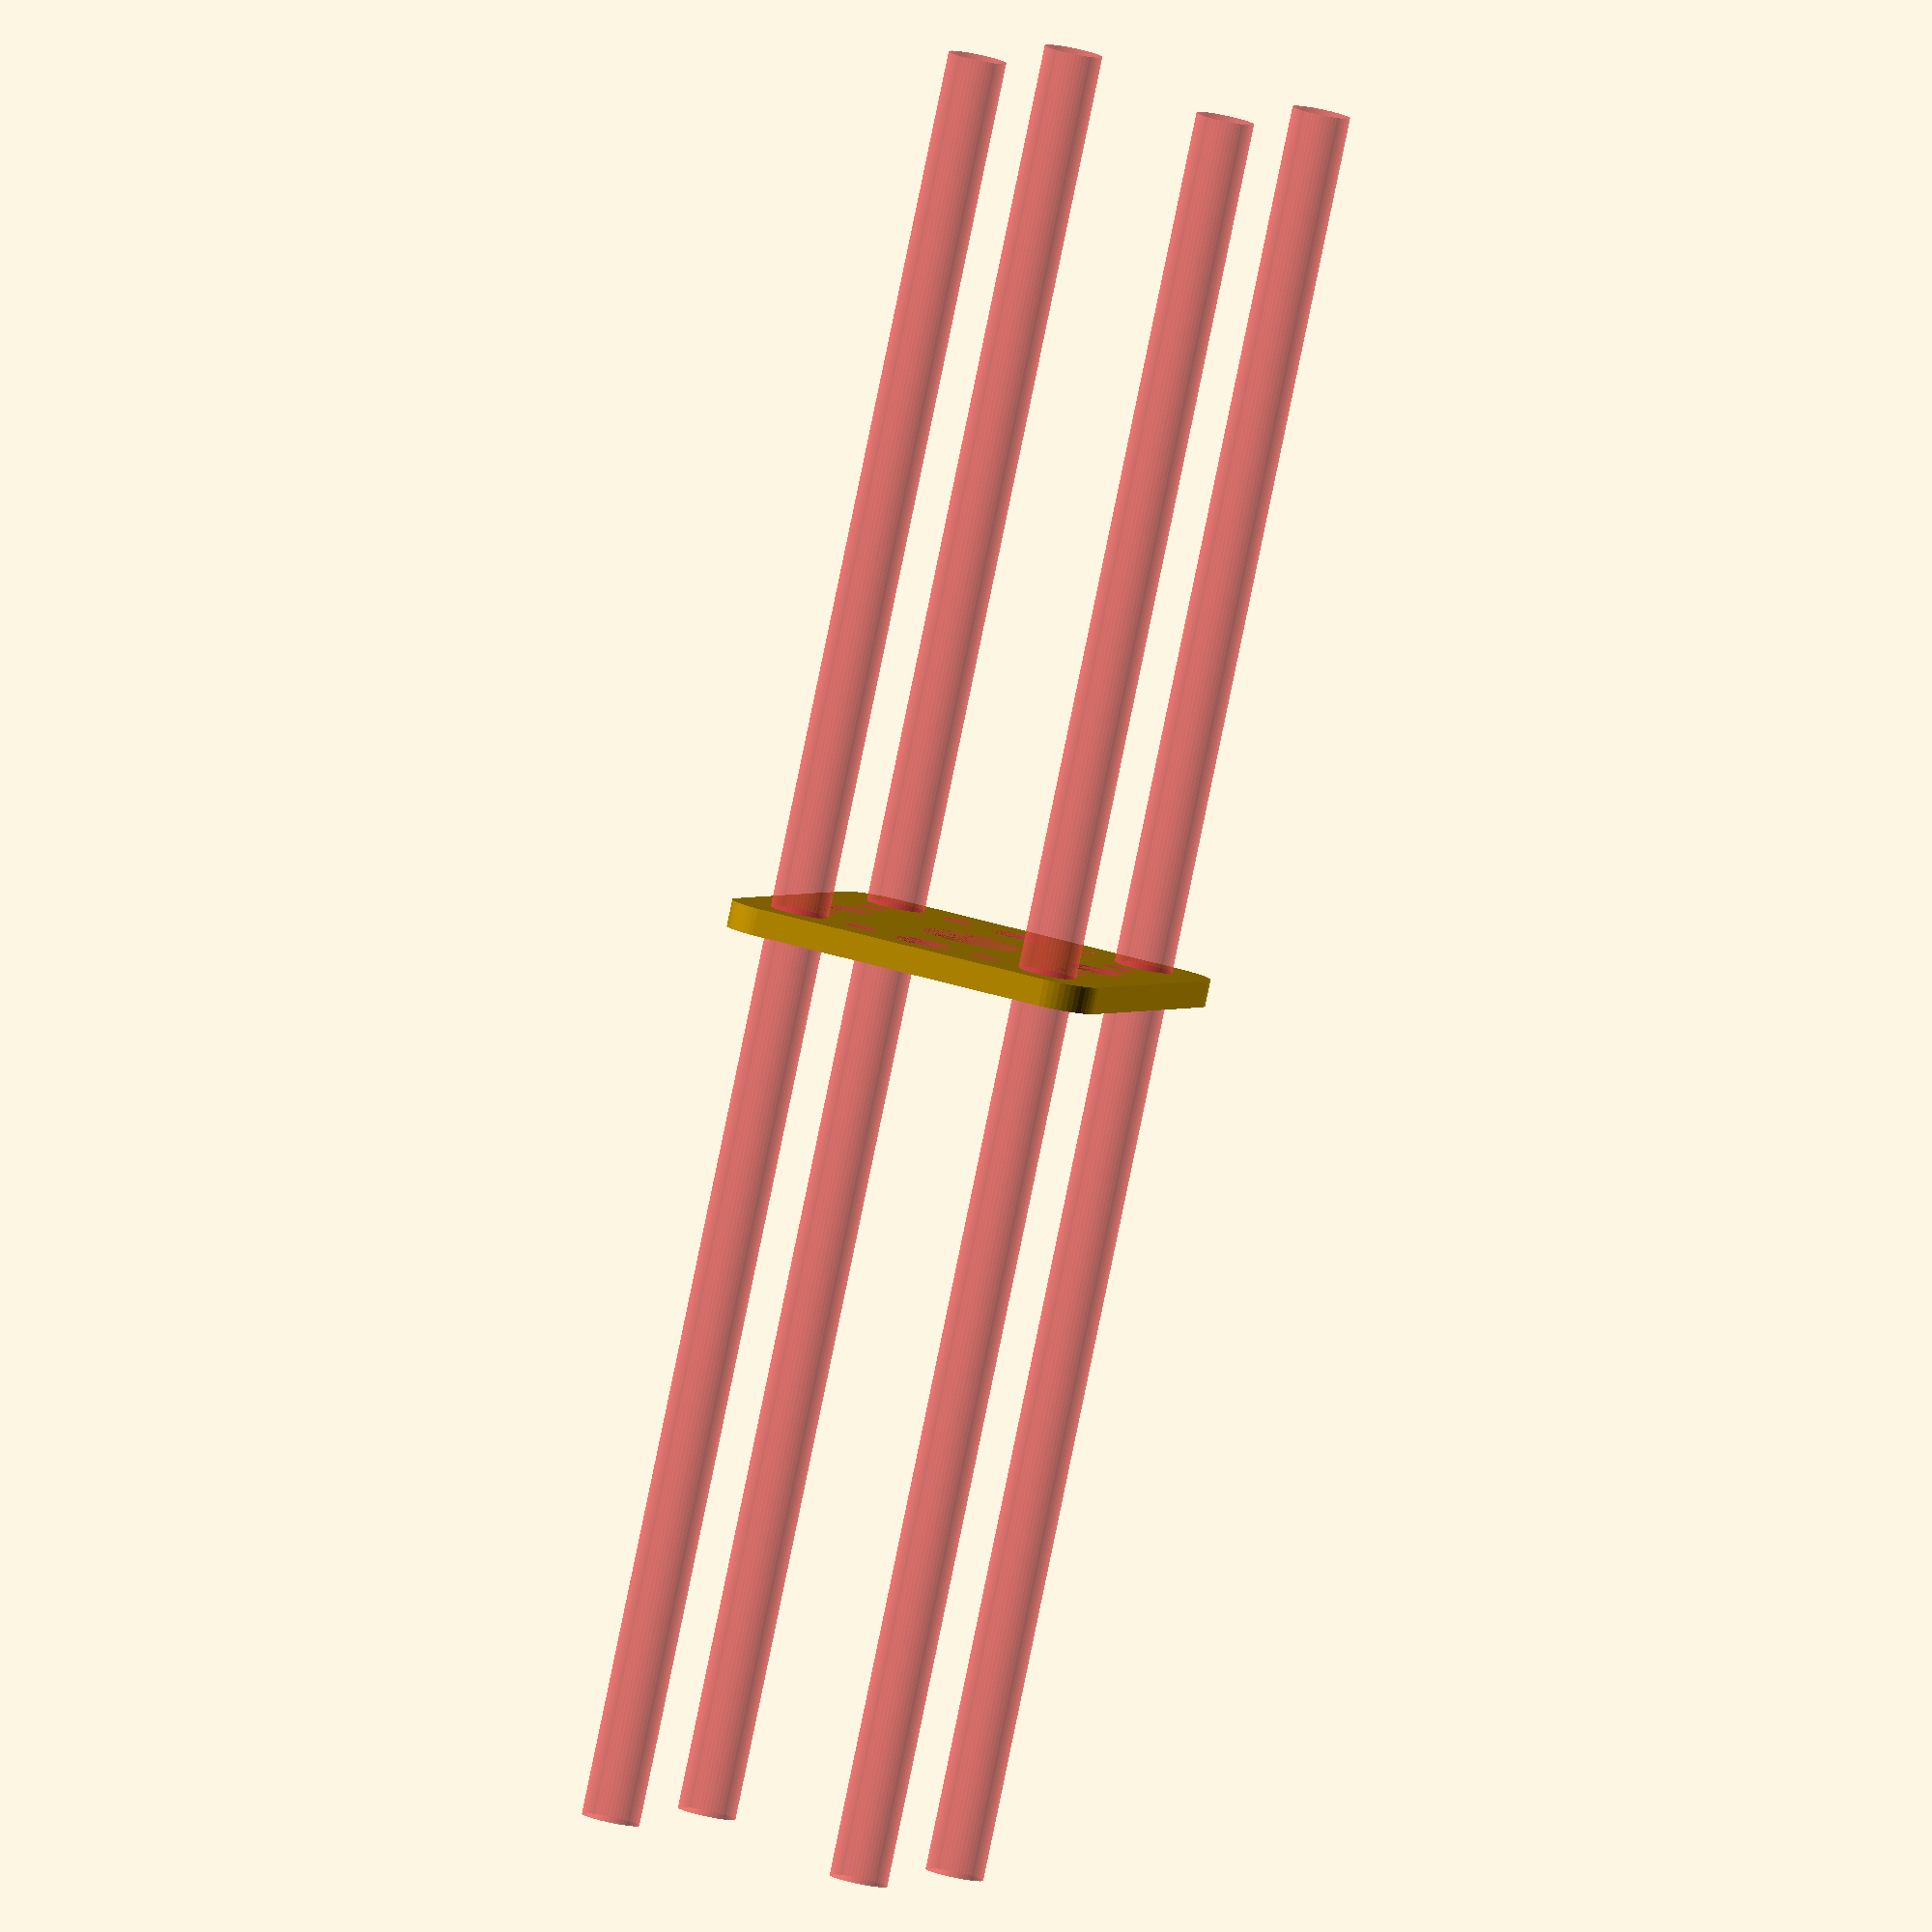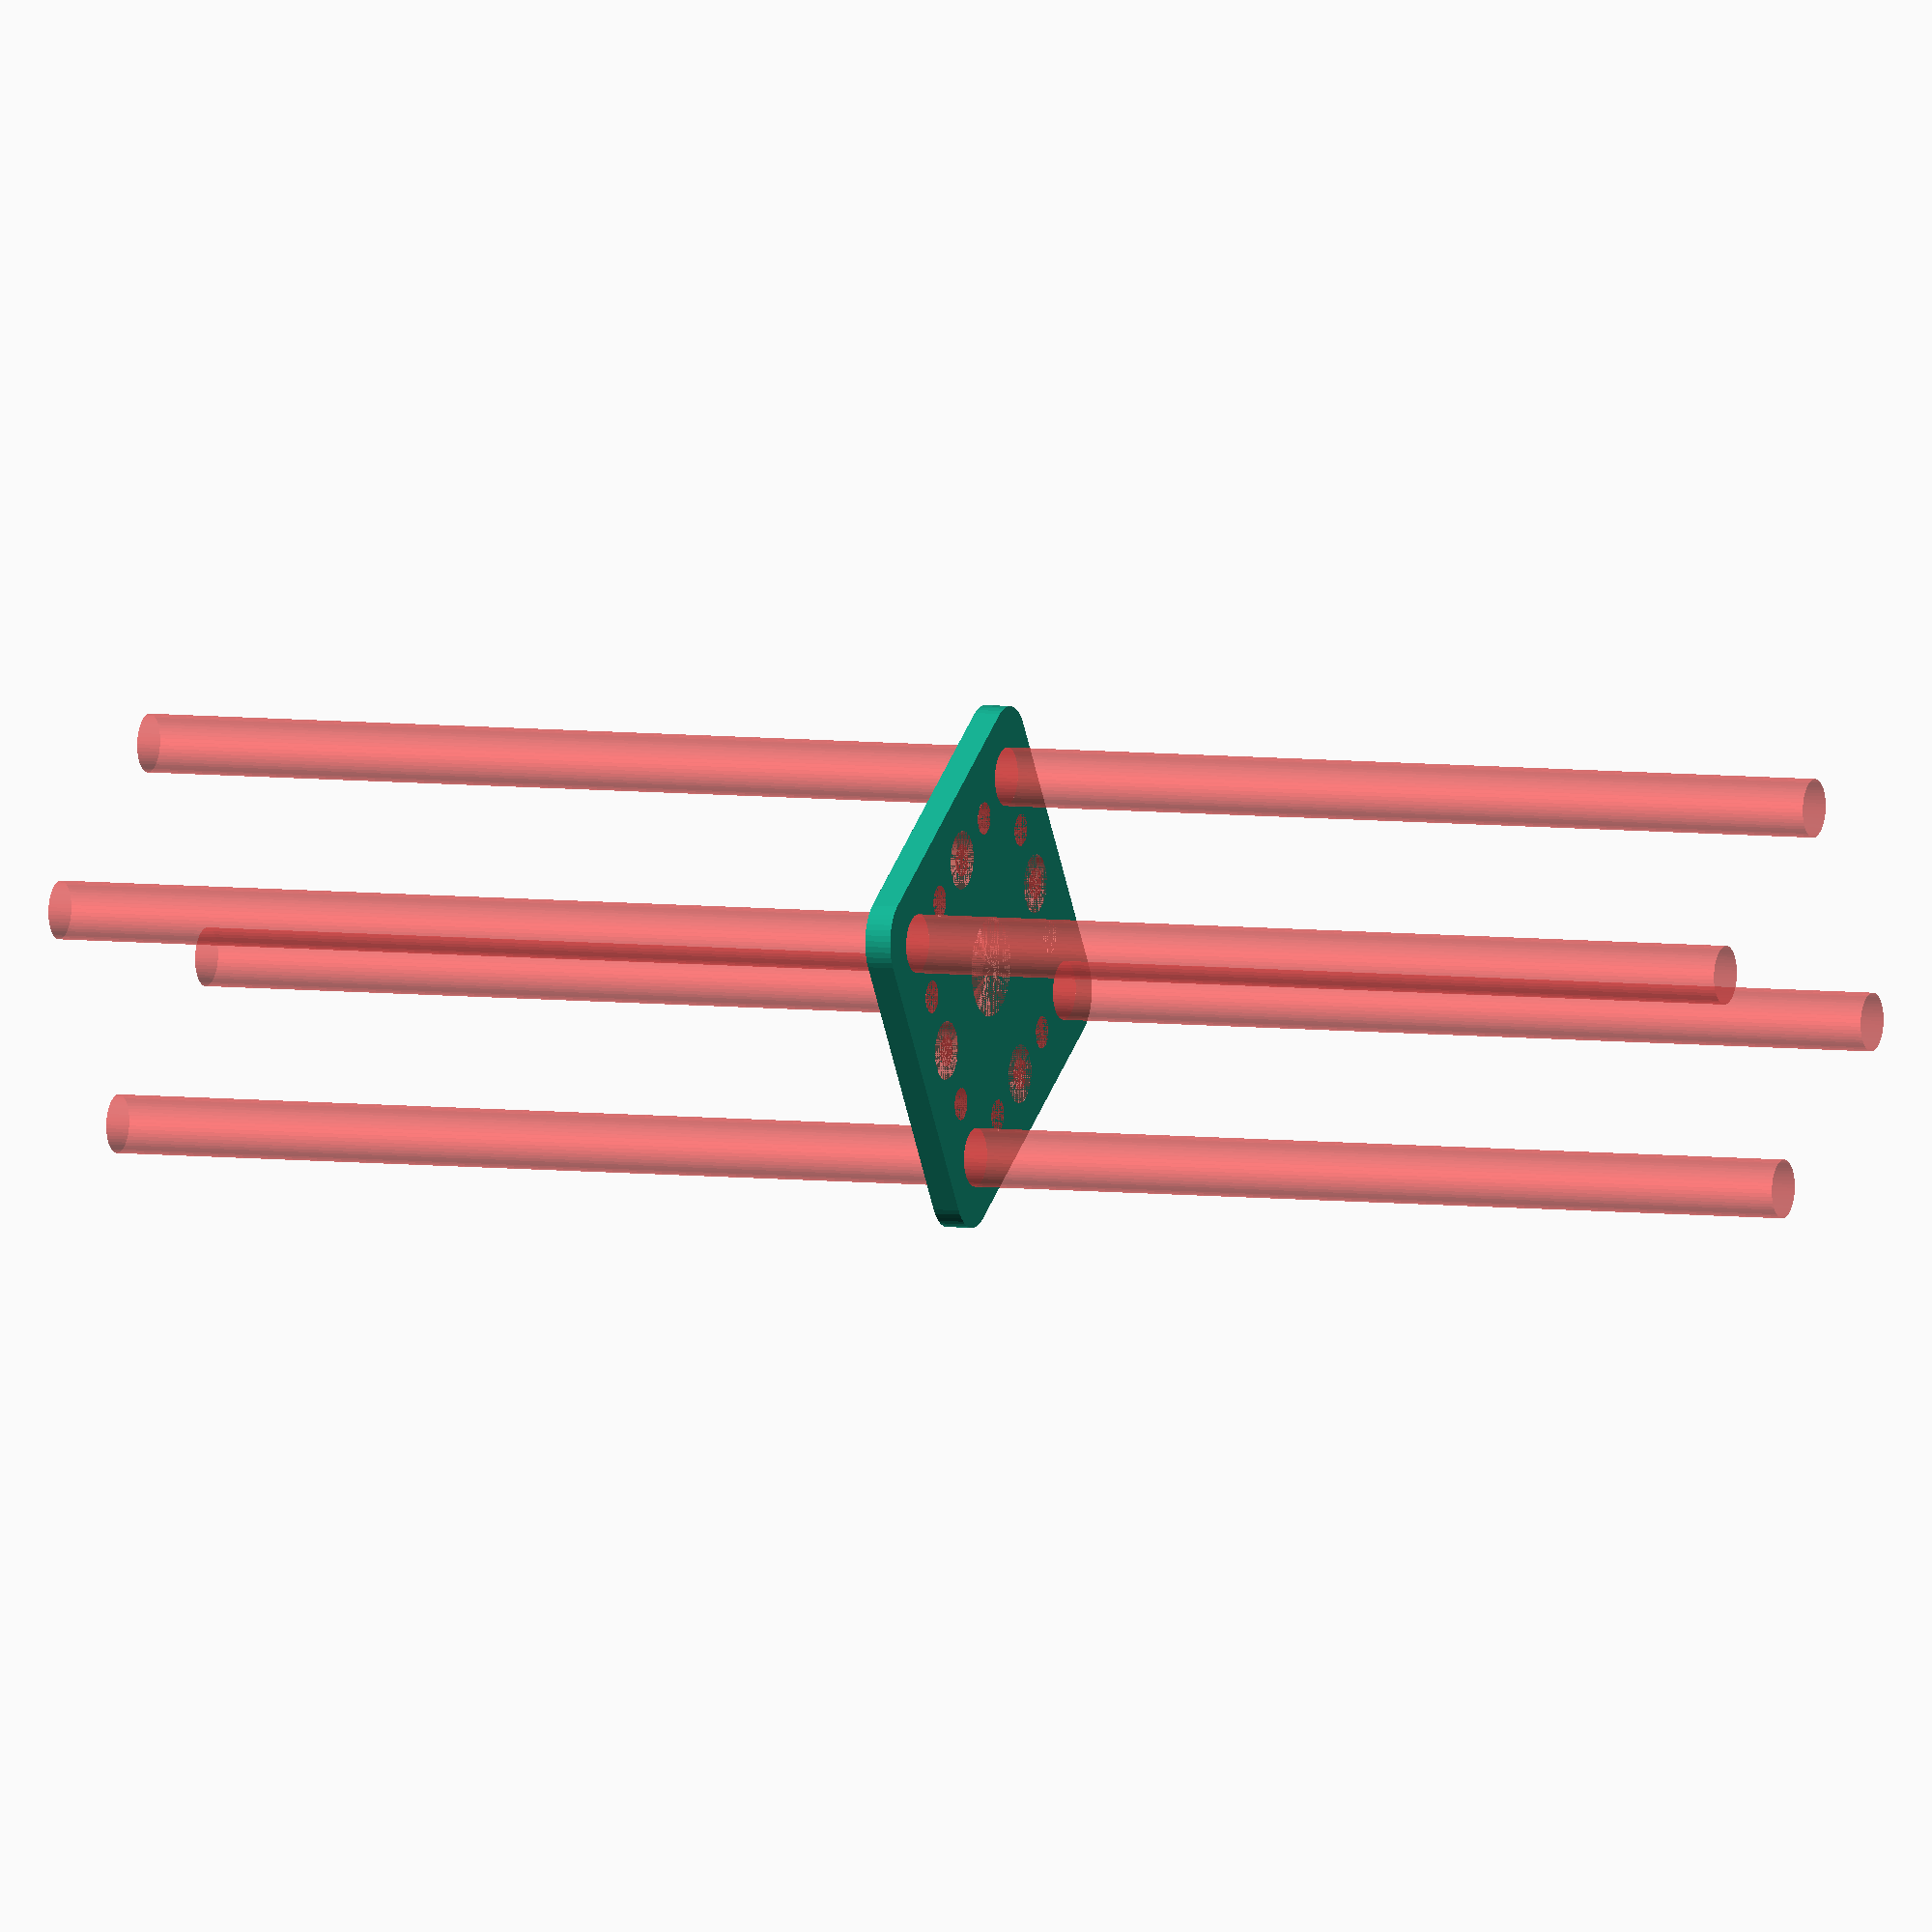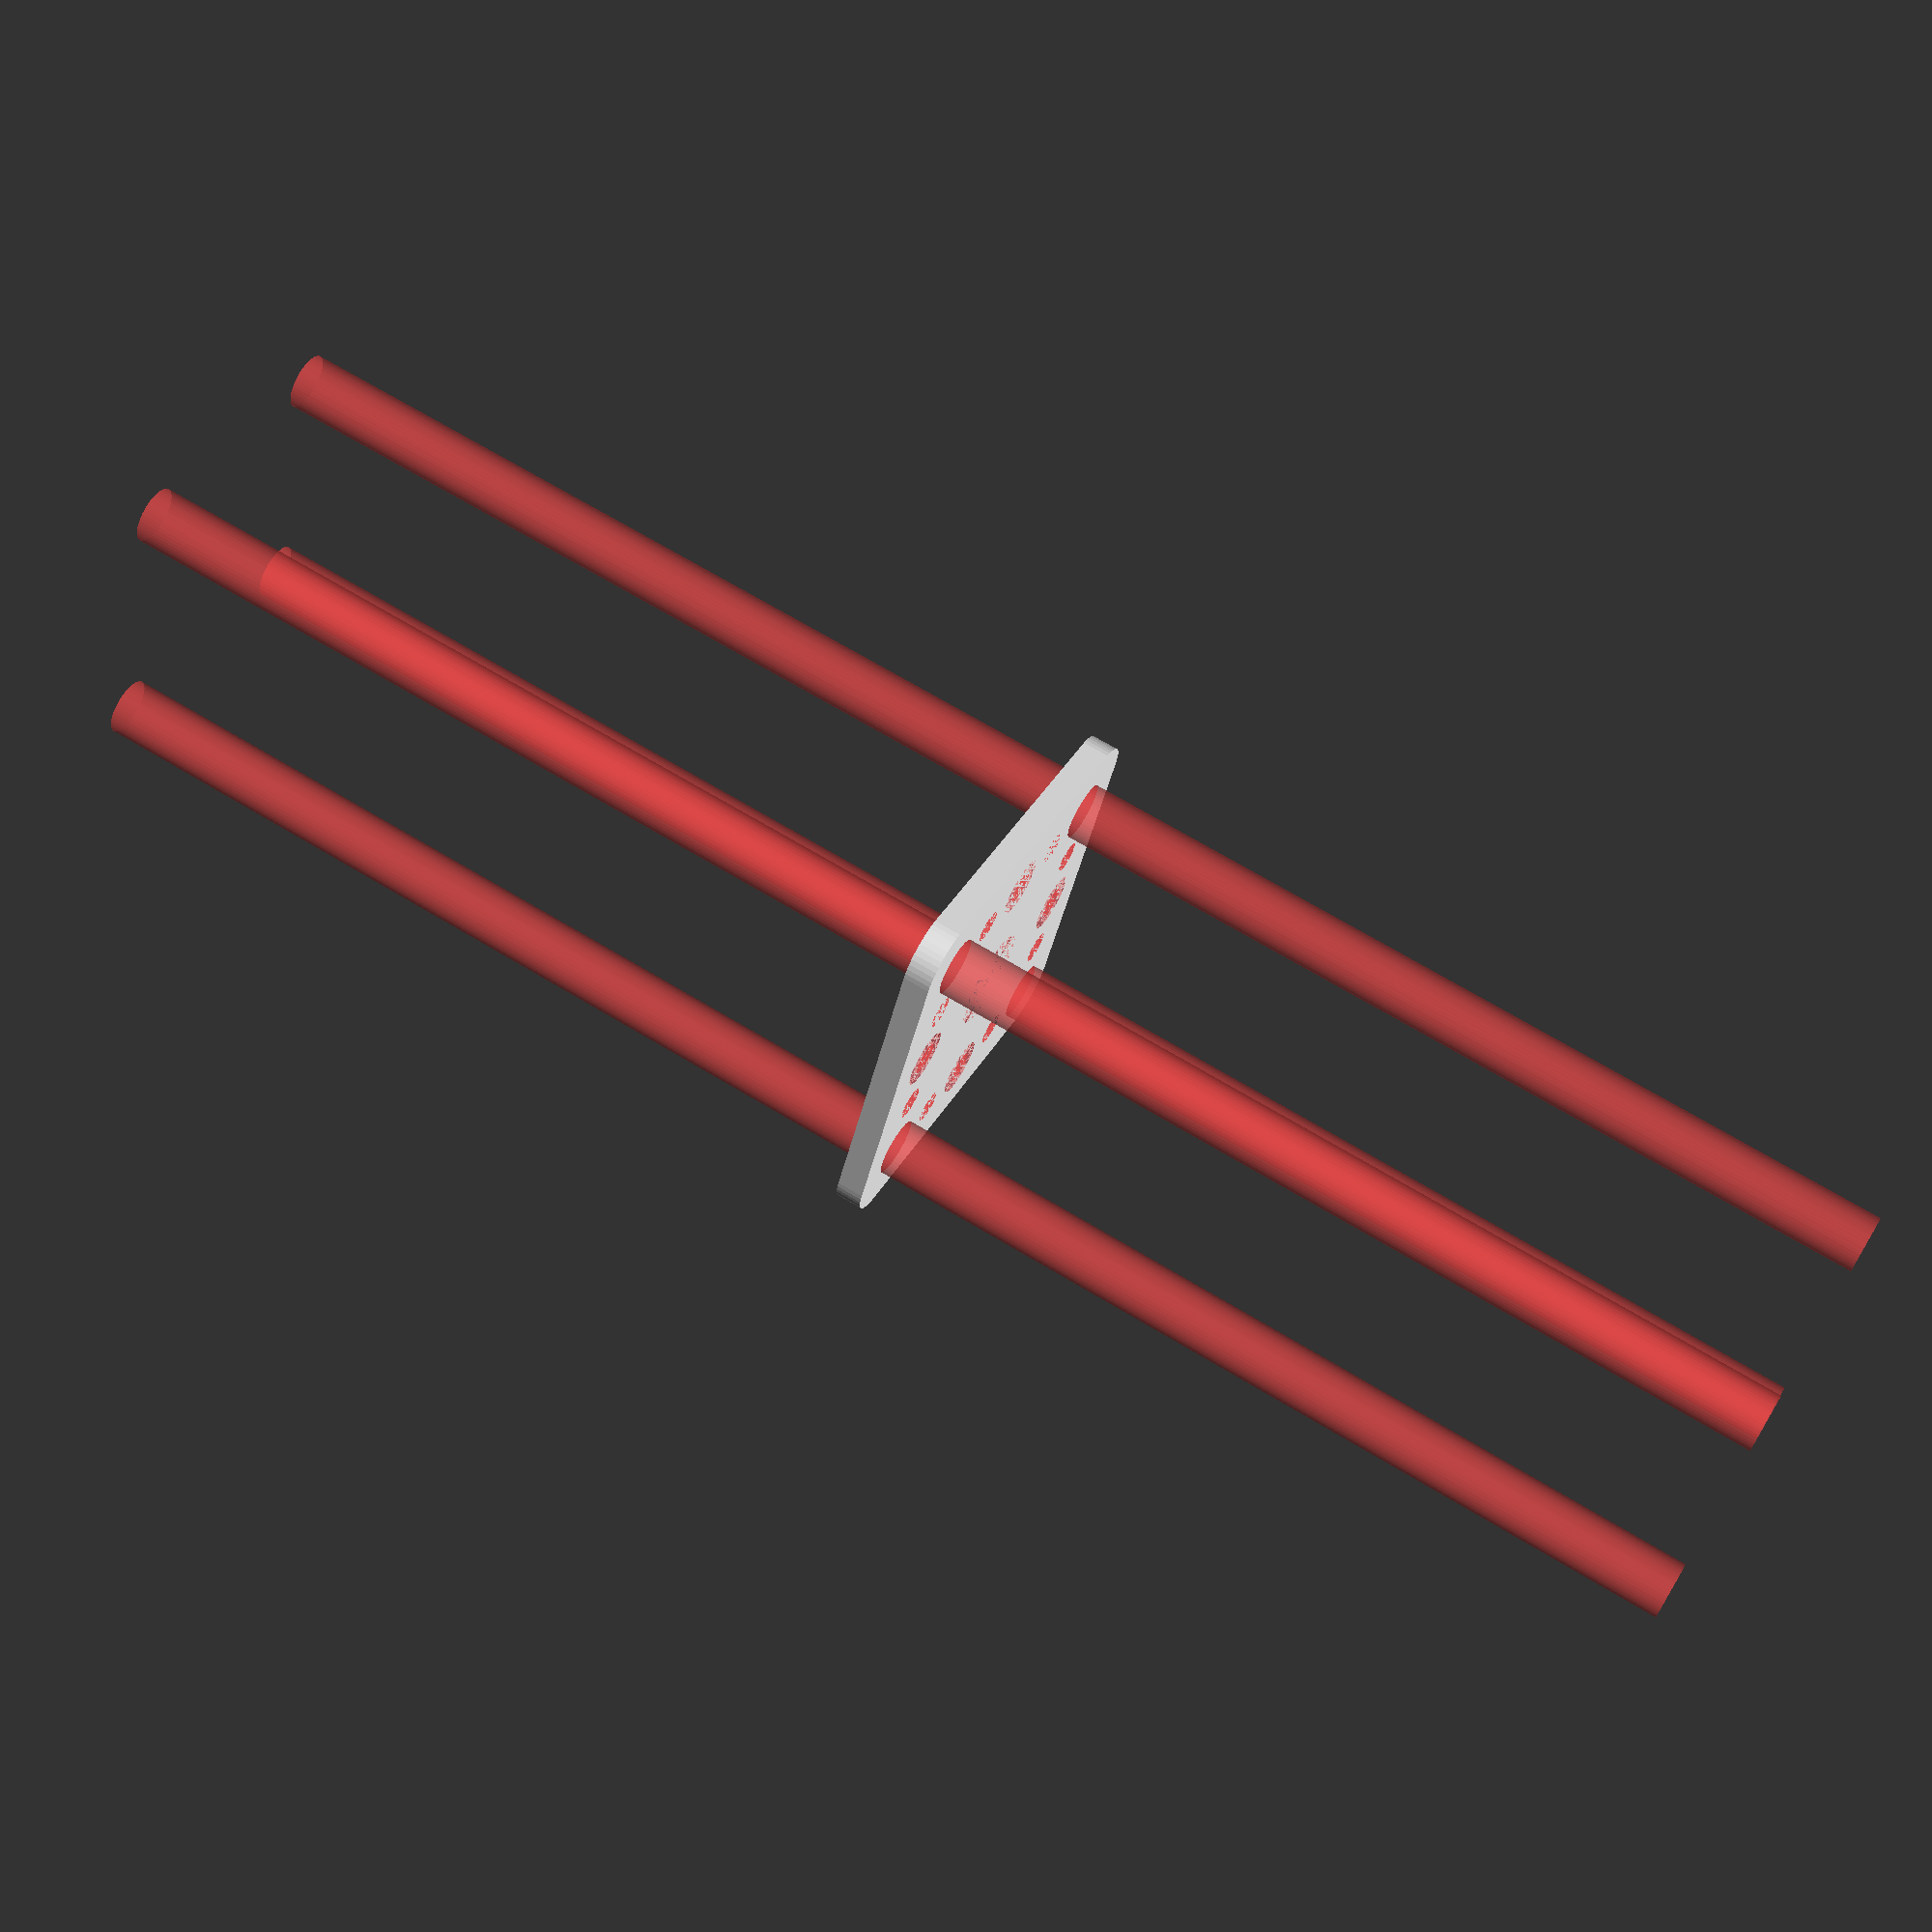
<openscad>
$fn = 50;


difference() {
	union() {
		hull() {
			translate(v = [-17.0000000000, 17.0000000000, 0]) {
				cylinder(h = 3, r = 5);
			}
			translate(v = [17.0000000000, 17.0000000000, 0]) {
				cylinder(h = 3, r = 5);
			}
			translate(v = [-17.0000000000, -17.0000000000, 0]) {
				cylinder(h = 3, r = 5);
			}
			translate(v = [17.0000000000, -17.0000000000, 0]) {
				cylinder(h = 3, r = 5);
			}
		}
	}
	union() {
		#translate(v = [-15.0000000000, -15.0000000000, 0]) {
			cylinder(h = 3, r = 3.2500000000);
		}
		#translate(v = [-15.0000000000, 0.0000000000, 0]) {
			cylinder(h = 3, r = 3.2500000000);
		}
		#translate(v = [-15.0000000000, 15.0000000000, 0]) {
			cylinder(h = 3, r = 3.2500000000);
		}
		#translate(v = [15.0000000000, -15.0000000000, 0]) {
			cylinder(h = 3, r = 3.2500000000);
		}
		#translate(v = [15.0000000000, 0.0000000000, 0]) {
			cylinder(h = 3, r = 3.2500000000);
		}
		#translate(v = [15.0000000000, 15.0000000000, 0]) {
			cylinder(h = 3, r = 3.2500000000);
		}
		#translate(v = [-15.0000000000, 15.0000000000, 0]) {
			cylinder(h = 3, r = 3.2500000000);
		}
		#translate(v = [0.0000000000, 15.0000000000, 0]) {
			cylinder(h = 3, r = 3.2500000000);
		}
		#translate(v = [15.0000000000, 15.0000000000, 0]) {
			cylinder(h = 3, r = 3.2500000000);
		}
		#translate(v = [-15.0000000000, -15.0000000000, 0]) {
			cylinder(h = 3, r = 3.2500000000);
		}
		#translate(v = [0.0000000000, -15.0000000000, 0]) {
			cylinder(h = 3, r = 3.2500000000);
		}
		#translate(v = [15.0000000000, -15.0000000000, 0]) {
			cylinder(h = 3, r = 3.2500000000);
		}
		#translate(v = [-15.0000000000, -15.0000000000, -100.0000000000]) {
			cylinder(h = 200, r = 3.2500000000);
		}
		#translate(v = [-15.0000000000, 15.0000000000, -100.0000000000]) {
			cylinder(h = 200, r = 3.2500000000);
		}
		#translate(v = [15.0000000000, -15.0000000000, -100.0000000000]) {
			cylinder(h = 200, r = 3.2500000000);
		}
		#translate(v = [15.0000000000, 15.0000000000, -100.0000000000]) {
			cylinder(h = 200, r = 3.2500000000);
		}
		#translate(v = [-15.0000000000, -15.0000000000, 0]) {
			cylinder(h = 3, r = 1.8000000000);
		}
		#translate(v = [-15.0000000000, -7.5000000000, 0]) {
			cylinder(h = 3, r = 1.8000000000);
		}
		#translate(v = [-15.0000000000, 0.0000000000, 0]) {
			cylinder(h = 3, r = 1.8000000000);
		}
		#translate(v = [-15.0000000000, 7.5000000000, 0]) {
			cylinder(h = 3, r = 1.8000000000);
		}
		#translate(v = [-15.0000000000, 15.0000000000, 0]) {
			cylinder(h = 3, r = 1.8000000000);
		}
		#translate(v = [15.0000000000, -15.0000000000, 0]) {
			cylinder(h = 3, r = 1.8000000000);
		}
		#translate(v = [15.0000000000, -7.5000000000, 0]) {
			cylinder(h = 3, r = 1.8000000000);
		}
		#translate(v = [15.0000000000, 0.0000000000, 0]) {
			cylinder(h = 3, r = 1.8000000000);
		}
		#translate(v = [15.0000000000, 7.5000000000, 0]) {
			cylinder(h = 3, r = 1.8000000000);
		}
		#translate(v = [15.0000000000, 15.0000000000, 0]) {
			cylinder(h = 3, r = 1.8000000000);
		}
		#translate(v = [-15.0000000000, 15.0000000000, 0]) {
			cylinder(h = 3, r = 1.8000000000);
		}
		#translate(v = [-7.5000000000, 15.0000000000, 0]) {
			cylinder(h = 3, r = 1.8000000000);
		}
		#translate(v = [0.0000000000, 15.0000000000, 0]) {
			cylinder(h = 3, r = 1.8000000000);
		}
		#translate(v = [7.5000000000, 15.0000000000, 0]) {
			cylinder(h = 3, r = 1.8000000000);
		}
		#translate(v = [15.0000000000, 15.0000000000, 0]) {
			cylinder(h = 3, r = 1.8000000000);
		}
		#translate(v = [-15.0000000000, -15.0000000000, 0]) {
			cylinder(h = 3, r = 1.8000000000);
		}
		#translate(v = [-7.5000000000, -15.0000000000, 0]) {
			cylinder(h = 3, r = 1.8000000000);
		}
		#translate(v = [0.0000000000, -15.0000000000, 0]) {
			cylinder(h = 3, r = 1.8000000000);
		}
		#translate(v = [7.5000000000, -15.0000000000, 0]) {
			cylinder(h = 3, r = 1.8000000000);
		}
		#translate(v = [15.0000000000, -15.0000000000, 0]) {
			cylinder(h = 3, r = 1.8000000000);
		}
		#translate(v = [-15.0000000000, -15.0000000000, 0]) {
			cylinder(h = 3, r = 1.8000000000);
		}
		#translate(v = [-15.0000000000, -7.5000000000, 0]) {
			cylinder(h = 3, r = 1.8000000000);
		}
		#translate(v = [-15.0000000000, 0.0000000000, 0]) {
			cylinder(h = 3, r = 1.8000000000);
		}
		#translate(v = [-15.0000000000, 7.5000000000, 0]) {
			cylinder(h = 3, r = 1.8000000000);
		}
		#translate(v = [-15.0000000000, 15.0000000000, 0]) {
			cylinder(h = 3, r = 1.8000000000);
		}
		#translate(v = [15.0000000000, -15.0000000000, 0]) {
			cylinder(h = 3, r = 1.8000000000);
		}
		#translate(v = [15.0000000000, -7.5000000000, 0]) {
			cylinder(h = 3, r = 1.8000000000);
		}
		#translate(v = [15.0000000000, 0.0000000000, 0]) {
			cylinder(h = 3, r = 1.8000000000);
		}
		#translate(v = [15.0000000000, 7.5000000000, 0]) {
			cylinder(h = 3, r = 1.8000000000);
		}
		#translate(v = [15.0000000000, 15.0000000000, 0]) {
			cylinder(h = 3, r = 1.8000000000);
		}
		#translate(v = [-15.0000000000, 15.0000000000, 0]) {
			cylinder(h = 3, r = 1.8000000000);
		}
		#translate(v = [-7.5000000000, 15.0000000000, 0]) {
			cylinder(h = 3, r = 1.8000000000);
		}
		#translate(v = [0.0000000000, 15.0000000000, 0]) {
			cylinder(h = 3, r = 1.8000000000);
		}
		#translate(v = [7.5000000000, 15.0000000000, 0]) {
			cylinder(h = 3, r = 1.8000000000);
		}
		#translate(v = [15.0000000000, 15.0000000000, 0]) {
			cylinder(h = 3, r = 1.8000000000);
		}
		#translate(v = [-15.0000000000, -15.0000000000, 0]) {
			cylinder(h = 3, r = 1.8000000000);
		}
		#translate(v = [-7.5000000000, -15.0000000000, 0]) {
			cylinder(h = 3, r = 1.8000000000);
		}
		#translate(v = [0.0000000000, -15.0000000000, 0]) {
			cylinder(h = 3, r = 1.8000000000);
		}
		#translate(v = [7.5000000000, -15.0000000000, 0]) {
			cylinder(h = 3, r = 1.8000000000);
		}
		#translate(v = [15.0000000000, -15.0000000000, 0]) {
			cylinder(h = 3, r = 1.8000000000);
		}
		#translate(v = [-15.0000000000, -15.0000000000, 0]) {
			cylinder(h = 3, r = 1.8000000000);
		}
		#translate(v = [-15.0000000000, -7.5000000000, 0]) {
			cylinder(h = 3, r = 1.8000000000);
		}
		#translate(v = [-15.0000000000, 0.0000000000, 0]) {
			cylinder(h = 3, r = 1.8000000000);
		}
		#translate(v = [-15.0000000000, 7.5000000000, 0]) {
			cylinder(h = 3, r = 1.8000000000);
		}
		#translate(v = [-15.0000000000, 15.0000000000, 0]) {
			cylinder(h = 3, r = 1.8000000000);
		}
		#translate(v = [15.0000000000, -15.0000000000, 0]) {
			cylinder(h = 3, r = 1.8000000000);
		}
		#translate(v = [15.0000000000, -7.5000000000, 0]) {
			cylinder(h = 3, r = 1.8000000000);
		}
		#translate(v = [15.0000000000, 0.0000000000, 0]) {
			cylinder(h = 3, r = 1.8000000000);
		}
		#translate(v = [15.0000000000, 7.5000000000, 0]) {
			cylinder(h = 3, r = 1.8000000000);
		}
		#translate(v = [15.0000000000, 15.0000000000, 0]) {
			cylinder(h = 3, r = 1.8000000000);
		}
		#translate(v = [-15.0000000000, 15.0000000000, 0]) {
			cylinder(h = 3, r = 1.8000000000);
		}
		#translate(v = [-7.5000000000, 15.0000000000, 0]) {
			cylinder(h = 3, r = 1.8000000000);
		}
		#translate(v = [0.0000000000, 15.0000000000, 0]) {
			cylinder(h = 3, r = 1.8000000000);
		}
		#translate(v = [7.5000000000, 15.0000000000, 0]) {
			cylinder(h = 3, r = 1.8000000000);
		}
		#translate(v = [15.0000000000, 15.0000000000, 0]) {
			cylinder(h = 3, r = 1.8000000000);
		}
		#translate(v = [-15.0000000000, -15.0000000000, 0]) {
			cylinder(h = 3, r = 1.8000000000);
		}
		#translate(v = [-7.5000000000, -15.0000000000, 0]) {
			cylinder(h = 3, r = 1.8000000000);
		}
		#translate(v = [0.0000000000, -15.0000000000, 0]) {
			cylinder(h = 3, r = 1.8000000000);
		}
		#translate(v = [7.5000000000, -15.0000000000, 0]) {
			cylinder(h = 3, r = 1.8000000000);
		}
		#translate(v = [15.0000000000, -15.0000000000, 0]) {
			cylinder(h = 3, r = 1.8000000000);
		}
		#cylinder(h = 3, r = 5.5000000000);
	}
}
</openscad>
<views>
elev=264.1 azim=201.2 roll=191.7 proj=o view=solid
elev=174.7 azim=326.9 roll=247.0 proj=o view=solid
elev=290.9 azim=205.3 roll=301.1 proj=p view=wireframe
</views>
